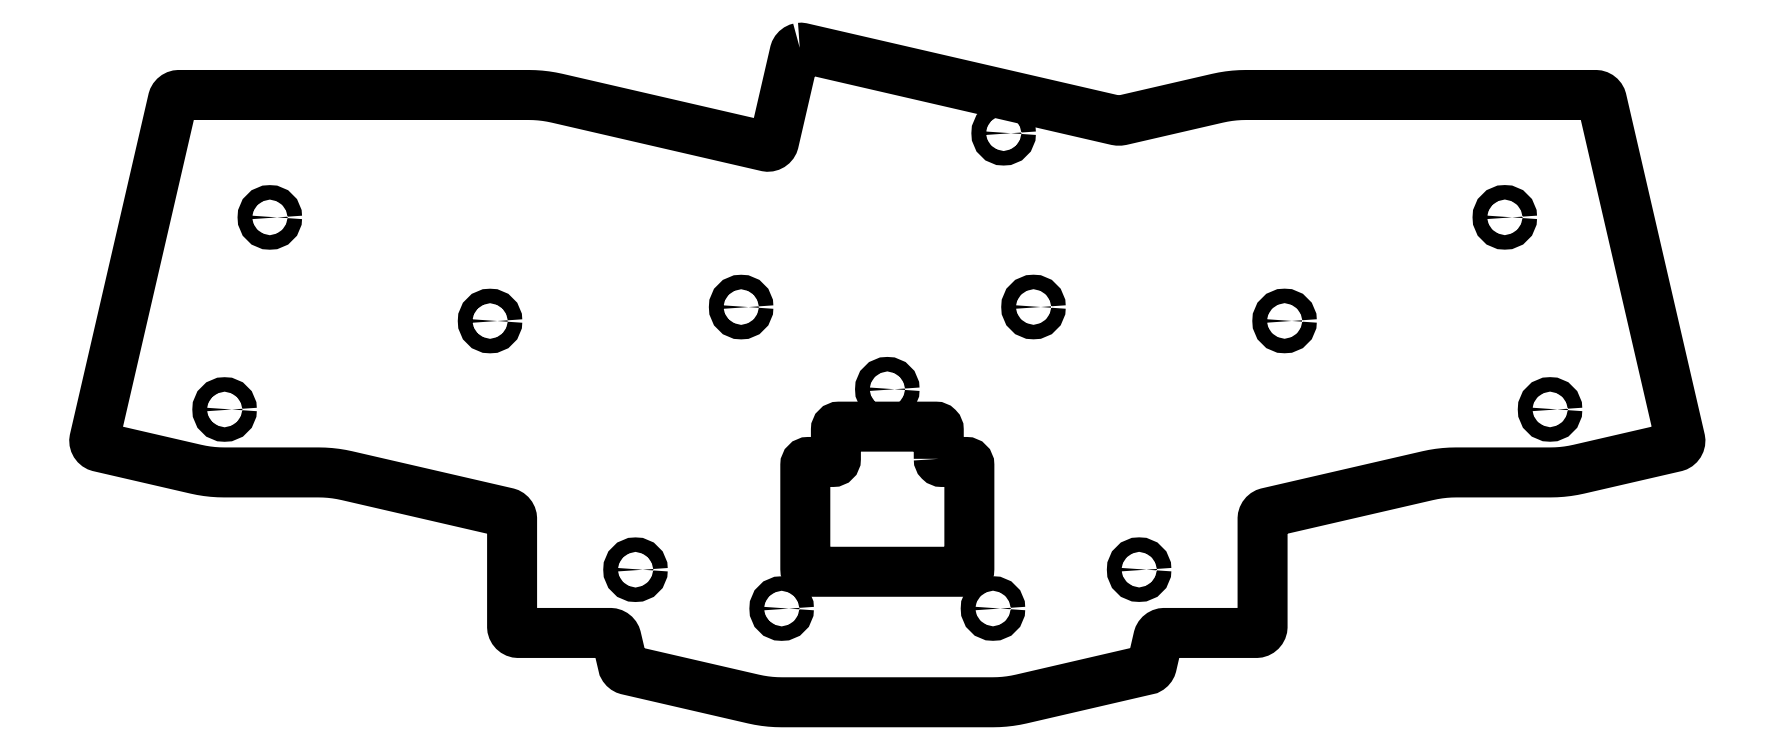
<metadata>
{"format":"dxf","ext":"dxf","renderer":"ezdxf+matplotlib","layout":"modelspace","background":"white","min_lineweight":24,"dpi":150}
</metadata>
<code>
0
SECTION
2
ENTITIES
0
LWPOLYLINE
8
0
90
16
70
1
43
0
10
0.4476
20
58.27
42
0.4142
10
0.9476
20
57.77
10
4.798
20
57.77
42
-0.4142
10
5.298
20
57.27
10
5.298
20
40.87
42
-0.4142
10
4.798
20
40.37
10
-20.2
20
40.37
42
-0.4142
10
-20.7
20
40.87
10
-20.7
20
57.27
42
-0.4142
10
-20.2
20
57.77
10
-16.35
20
57.77
42
0.4142
10
-15.85
20
58.27
10
-15.85
20
62.87
42
-0.4142
10
-15.35
20
63.37
10
-0.05238
20
63.37
42
-0.4142
10
0.4476
20
62.87
0
LWPOLYLINE
8
0
90
168
70
1
43
0
10
-21.59
20
123.4
10
-21.78
20
123.4
10
-21.95
20
123.3
10
-22.11
20
123.1
10
-22.24
20
123
10
-22.33
20
122.8
10
-22.4
20
122.6
10
-25.66
20
108.5
10
-25.72
20
108.3
10
-25.82
20
108.1
10
-25.95
20
108
10
-26.11
20
107.9
10
-26.28
20
107.8
10
-26.47
20
107.7
10
-26.67
20
107.7
10
-26.86
20
107.8
10
-60.03
20
115.4
10
-60.92
20
115.6
10
-61.82
20
115.7
10
-62.72
20
115.8
10
-63.63
20
115.9
10
-64.53
20
115.9
10
-120
20
115.9
10
-120.1
20
115.9
10
-120.3
20
115.9
10
-120.5
20
115.8
10
-120.7
20
115.6
10
-120.8
20
115.5
10
-120.9
20
115.3
10
-120.9
20
115.2
10
-133.4
20
61.36
10
-133.4
20
61.17
10
-133.4
20
60.97
10
-133.3
20
60.78
10
-133.2
20
60.61
10
-133.1
20
60.45
10
-133
20
60.32
10
-132.8
20
60.22
10
-132.6
20
60.16
10
-117.3
20
56.63
10
-116.4
20
56.44
10
-115.5
20
56.3
10
-114.6
20
56.2
10
-113.7
20
56.13
10
-112.8
20
56.11
10
-97.84
20
56.11
10
-96.93
20
56.09
10
-96.03
20
56.03
10
-95.13
20
55.93
10
-94.23
20
55.78
10
-93.34
20
55.6
10
-67.94
20
49.74
10
-67.76
20
49.68
10
-67.59
20
49.58
10
-67.45
20
49.46
10
-67.33
20
49.31
10
-67.24
20
49.14
10
-67.19
20
48.95
10
-67.17
20
48.76
10
-67.17
20
31.67
10
-67.15
20
31.48
10
-67.09
20
31.29
10
-67
20
31.12
10
-66.88
20
30.97
10
-66.72
20
30.84
10
-66.55
20
30.75
10
-66.36
20
30.69
10
-66.17
20
30.67
10
-51.61
20
30.67
10
-51.42
20
30.65
10
-51.23
20
30.6
10
-51.06
20
30.51
10
-50.91
20
30.39
10
-50.79
20
30.25
10
-50.69
20
30.08
10
-50.63
20
29.9
10
-49.63
20
25.56
10
-49.57
20
25.38
10
-49.48
20
25.22
10
-49.36
20
25.08
10
-49.22
20
24.96
10
-49.06
20
24.87
10
-48.88
20
24.81
10
-28.92
20
20.2
10
-28.03
20
20.02
10
-27.14
20
19.87
10
-26.24
20
19.77
10
-25.33
20
19.71
10
-24.42
20
19.69
10
9.019
20
19.69
10
9.926
20
19.71
10
10.83
20
19.77
10
11.73
20
19.87
10
12.63
20
20.02
10
13.52
20
20.2
10
33.48
20
24.81
10
33.65
20
24.87
10
33.81
20
24.96
10
33.96
20
25.08
10
34.08
20
25.22
10
34.17
20
25.38
10
34.23
20
25.56
10
35.23
20
29.9
10
35.29
20
30.08
10
35.38
20
30.25
10
35.51
20
30.39
10
35.66
20
30.51
10
35.83
20
30.6
10
36.01
20
30.65
10
36.2
20
30.67
10
50.76
20
30.67
10
50.96
20
30.69
10
51.15
20
30.75
10
51.32
20
30.84
10
51.47
20
30.97
10
51.59
20
31.12
10
51.69
20
31.29
10
51.74
20
31.48
10
51.76
20
31.67
10
51.76
20
48.76
10
51.78
20
48.95
10
51.84
20
49.14
10
51.92
20
49.31
10
52.04
20
49.46
10
52.19
20
49.58
10
52.36
20
49.68
10
52.54
20
49.74
10
77.94
20
55.6
10
78.83
20
55.78
10
79.72
20
55.93
10
80.62
20
56.03
10
81.53
20
56.09
10
82.44
20
56.11
10
97.38
20
56.11
10
98.29
20
56.13
10
99.19
20
56.2
10
100.1
20
56.3
10
101
20
56.44
10
101.9
20
56.63
10
117.2
20
60.16
10
117.4
20
60.22
10
117.6
20
60.32
10
117.7
20
60.45
10
117.8
20
60.61
10
117.9
20
60.78
10
118
20
60.97
10
118
20
61.17
10
117.9
20
61.36
10
105.5
20
115.2
10
105.5
20
115.3
10
105.4
20
115.5
10
105.2
20
115.6
10
105.1
20
115.8
10
104.9
20
115.9
10
104.7
20
115.9
10
104.6
20
115.9
10
49.13
20
115.9
10
48.22
20
115.9
10
47.32
20
115.8
10
46.41
20
115.7
10
45.52
20
115.6
10
44.63
20
115.4
10
29.44
20
111.9
10
29.15
20
111.9
10
28.84
20
111.9
10
28.54
20
111.9
10
-21.2
20
123.4
10
-21.39
20
123.4
0
CIRCLE
8
0
10
55.25
20
80.12
30
0
40
1.15
210
0
220
0
230
1
0
CIRCLE
8
0
10
-24.45
20
34.54
30
0
40
1.15
210
0
220
0
230
1
0
CIRCLE
8
0
10
90.15
20
96.54
30
0
40
1.15
210
0
220
0
230
1
0
CIRCLE
8
0
10
-112.7
20
66.09
30
0
40
1.15
210
0
220
0
230
1
0
CIRCLE
8
0
10
-30.87
20
82.32
30
0
40
1.15
210
0
220
0
230
1
0
CIRCLE
8
0
10
15.46
20
82.33
30
0
40
1.15
210
0
220
0
230
1
0
CIRCLE
8
0
10
-70.66
20
80.11
30
0
40
1.15
210
0
220
0
230
1
0
CIRCLE
8
0
10
10.73
20
109.9
30
0
40
1.15
210
0
220
0
230
1
0
CIRCLE
8
0
10
-7.702
20
69.3
30
0
40
1.15
210
0
220
0
230
1
0
CIRCLE
8
0
10
9.044
20
34.55
30
0
40
1.15
210
0
220
0
230
1
0
CIRCLE
8
0
10
-105.6
20
96.53
30
0
40
1.15
210
0
220
0
230
1
0
CIRCLE
8
0
10
97.32
20
66.1
30
0
40
1.15
210
0
220
0
230
1
0
CIRCLE
8
0
10
32.2
20
40.71
30
0
40
1.15
210
0
220
0
230
1
0
CIRCLE
8
0
10
-47.61
20
40.7
30
0
40
1.15
210
0
220
0
230
1
0
ENDSEC
0
EOF

</code>
